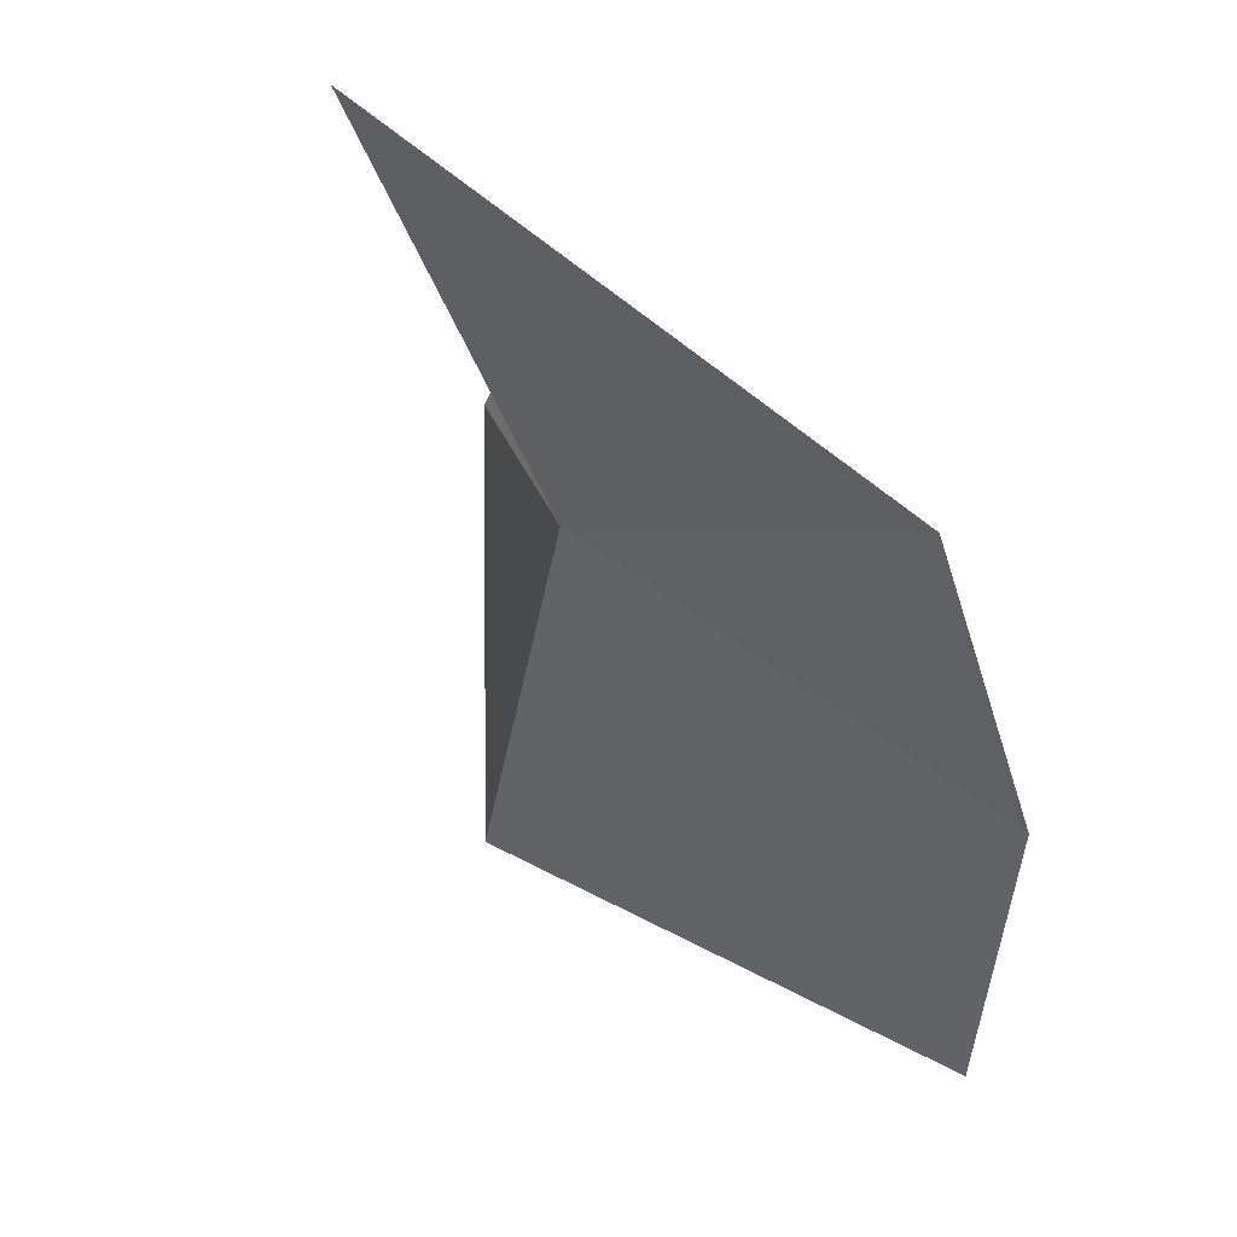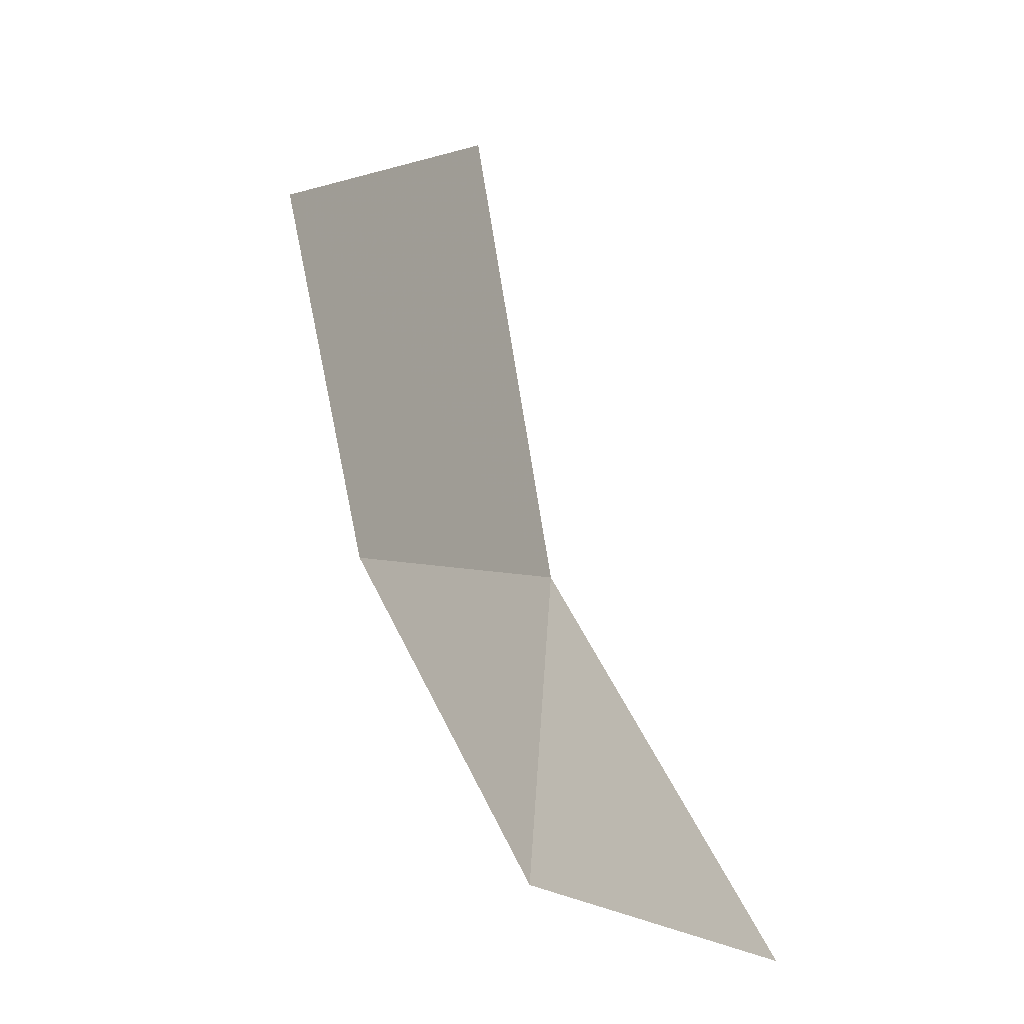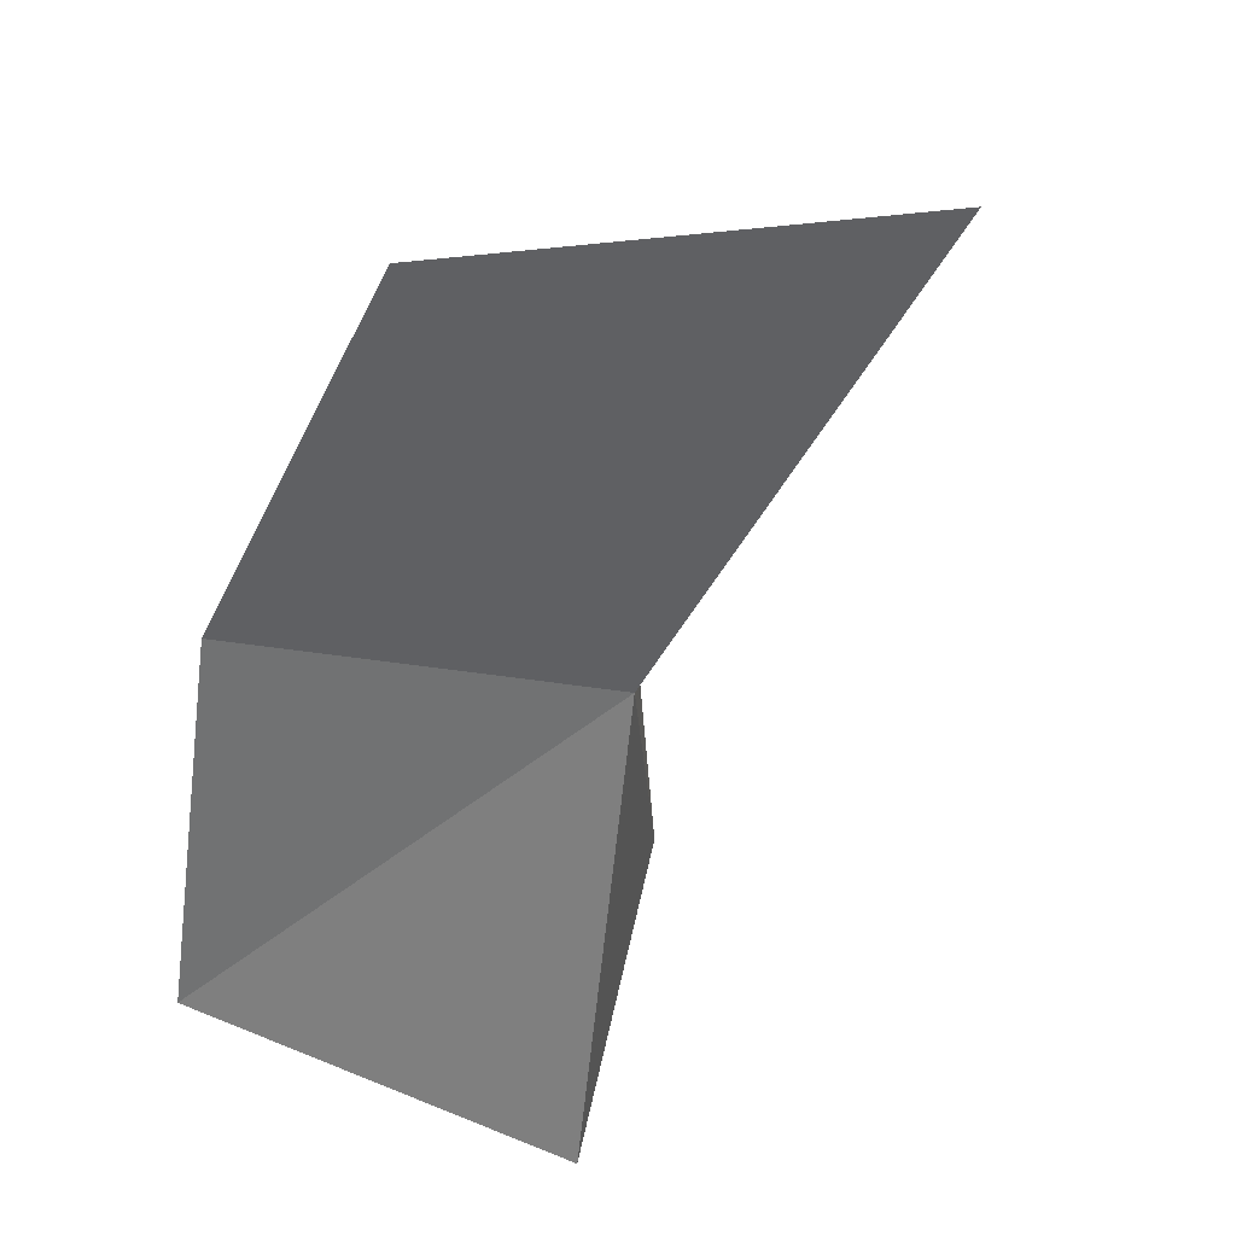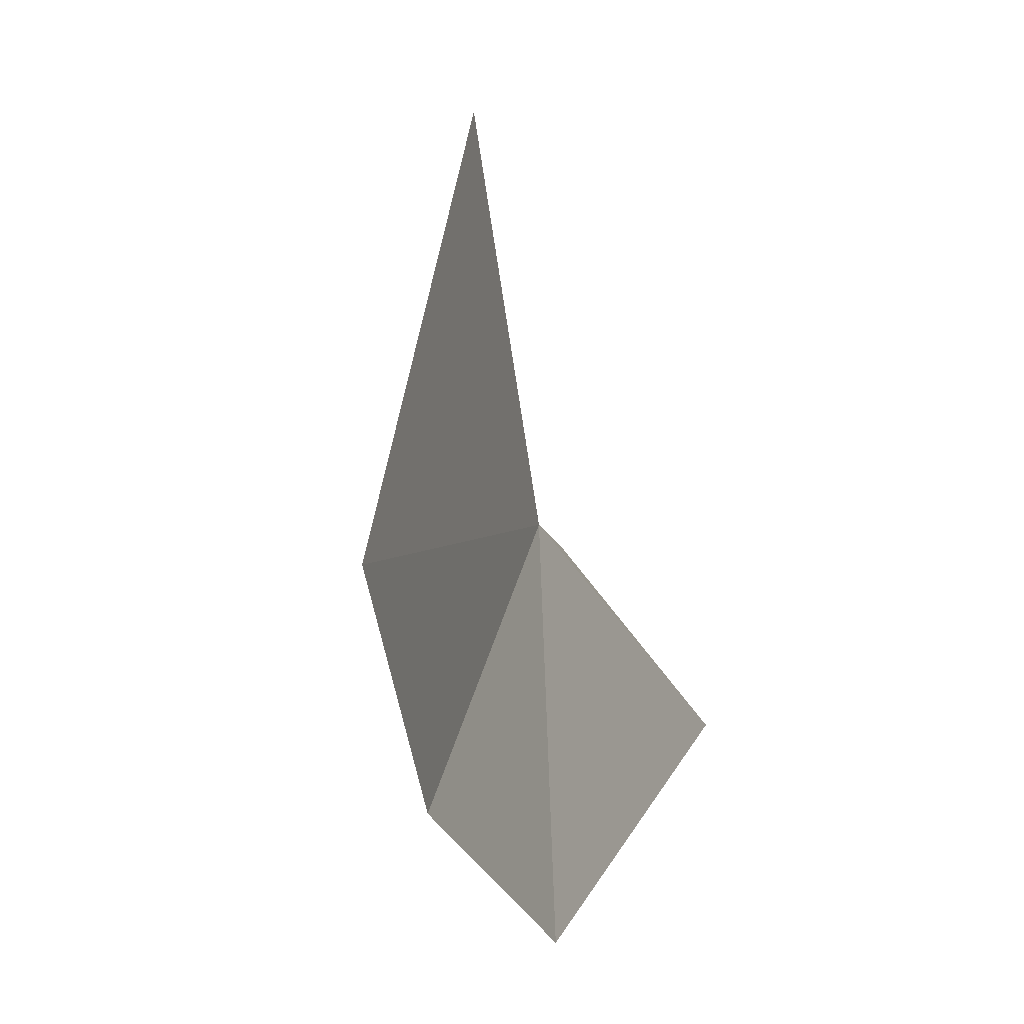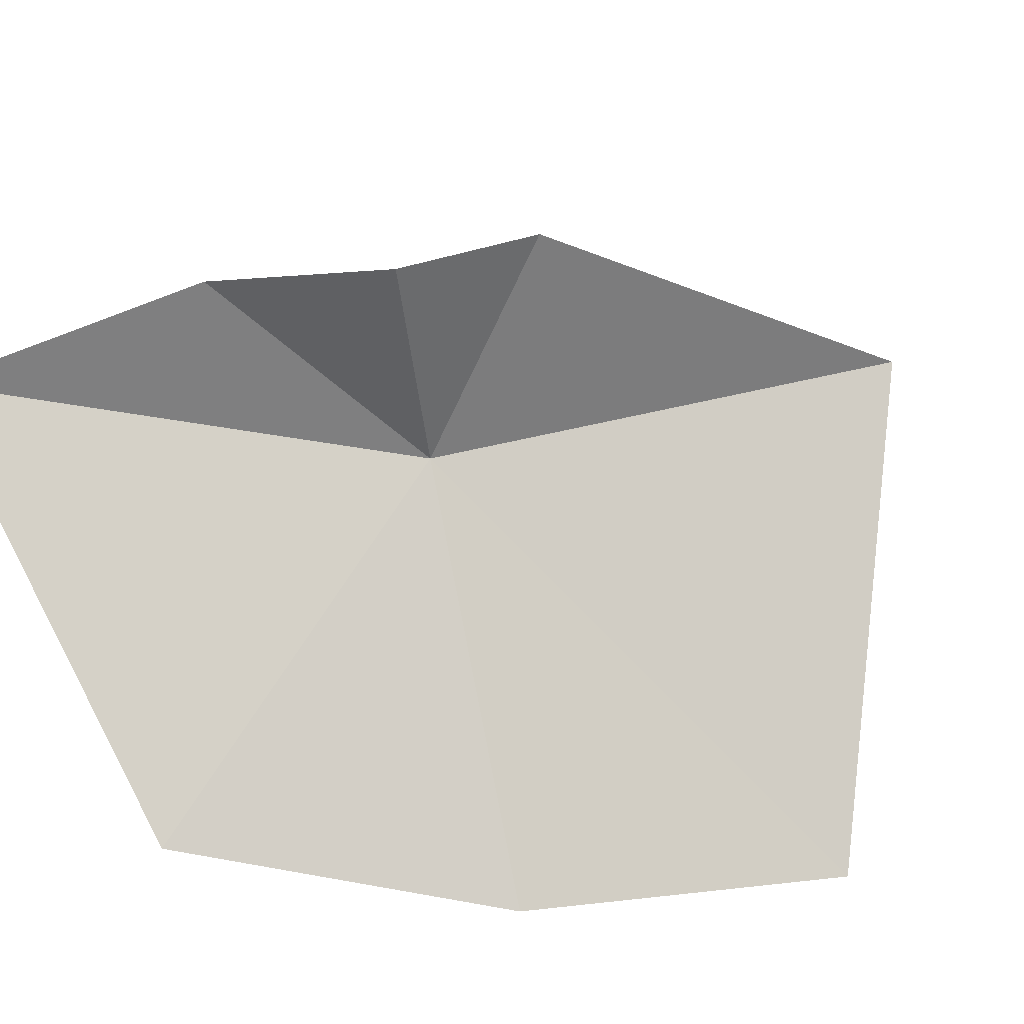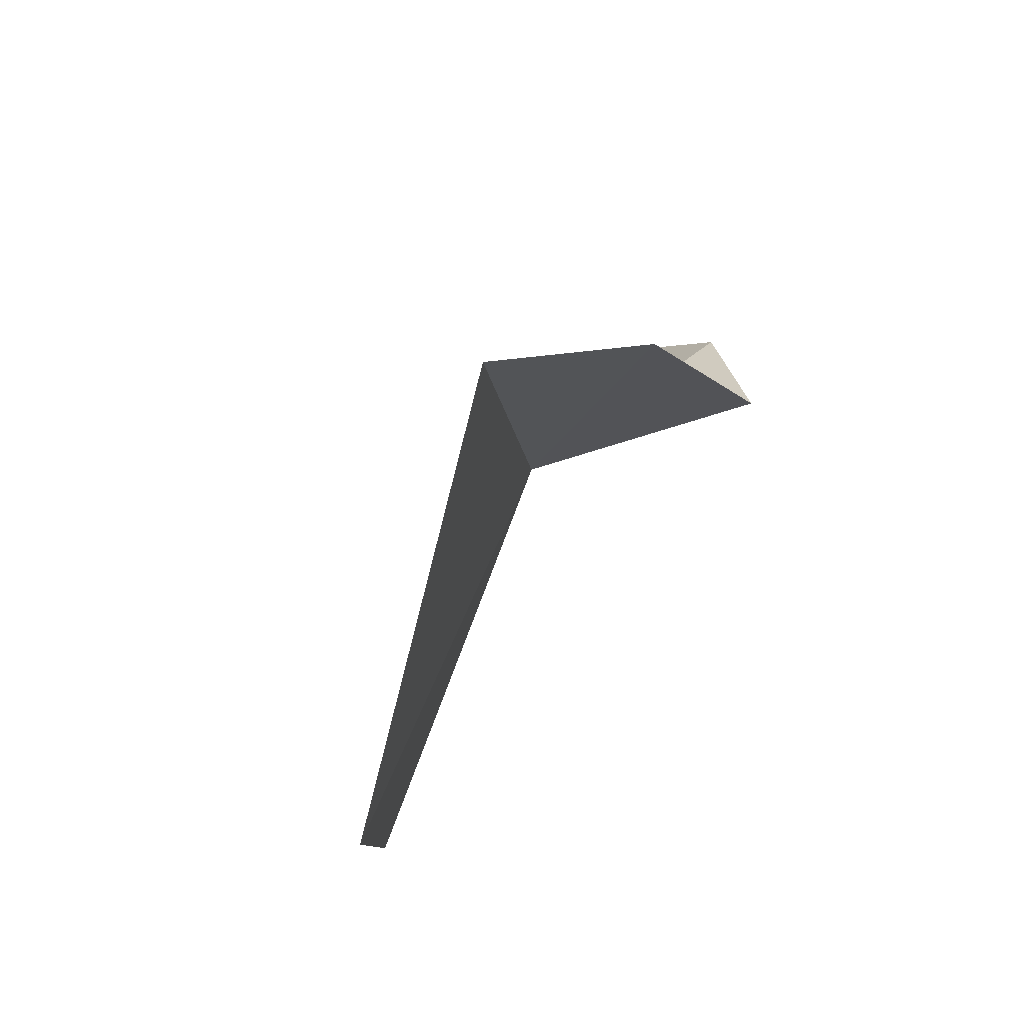
<metadata>
{"format":"obj","ext":"obj","renderer":"f3d","projection":"perspective","resolution":1024,"background":"white","views":[{"elev":-31.9,"azim":-20.8,"up":"+Z"},{"elev":-19.3,"azim":152.5,"up":"+Y"},{"elev":-67.3,"azim":135.8,"up":"+Z"},{"elev":25.4,"azim":142.6,"up":"+Y"},{"elev":45.6,"azim":58.6,"up":"+Z"},{"elev":-61.0,"azim":-73.4,"up":"+Y"}]}
</metadata>
<code>
v 59.42 27.6 80.31
v 61.82 20.98 76.67
v 54.09 20.85 81.1
v 56.47 25.07 83.24
v 65.39 25.75 75.69
v 59.08 27.27 84.42
v 67.15 31.33 74.76
v 59.02 30.01 83.93
v 61.21 36.14 79.89
f 1 3 2
f 1 4 3
f 1 2 5
f 1 6 4
f 1 5 7
f 1 8 6
f 1 9 8
f 1 7 9

</code>
